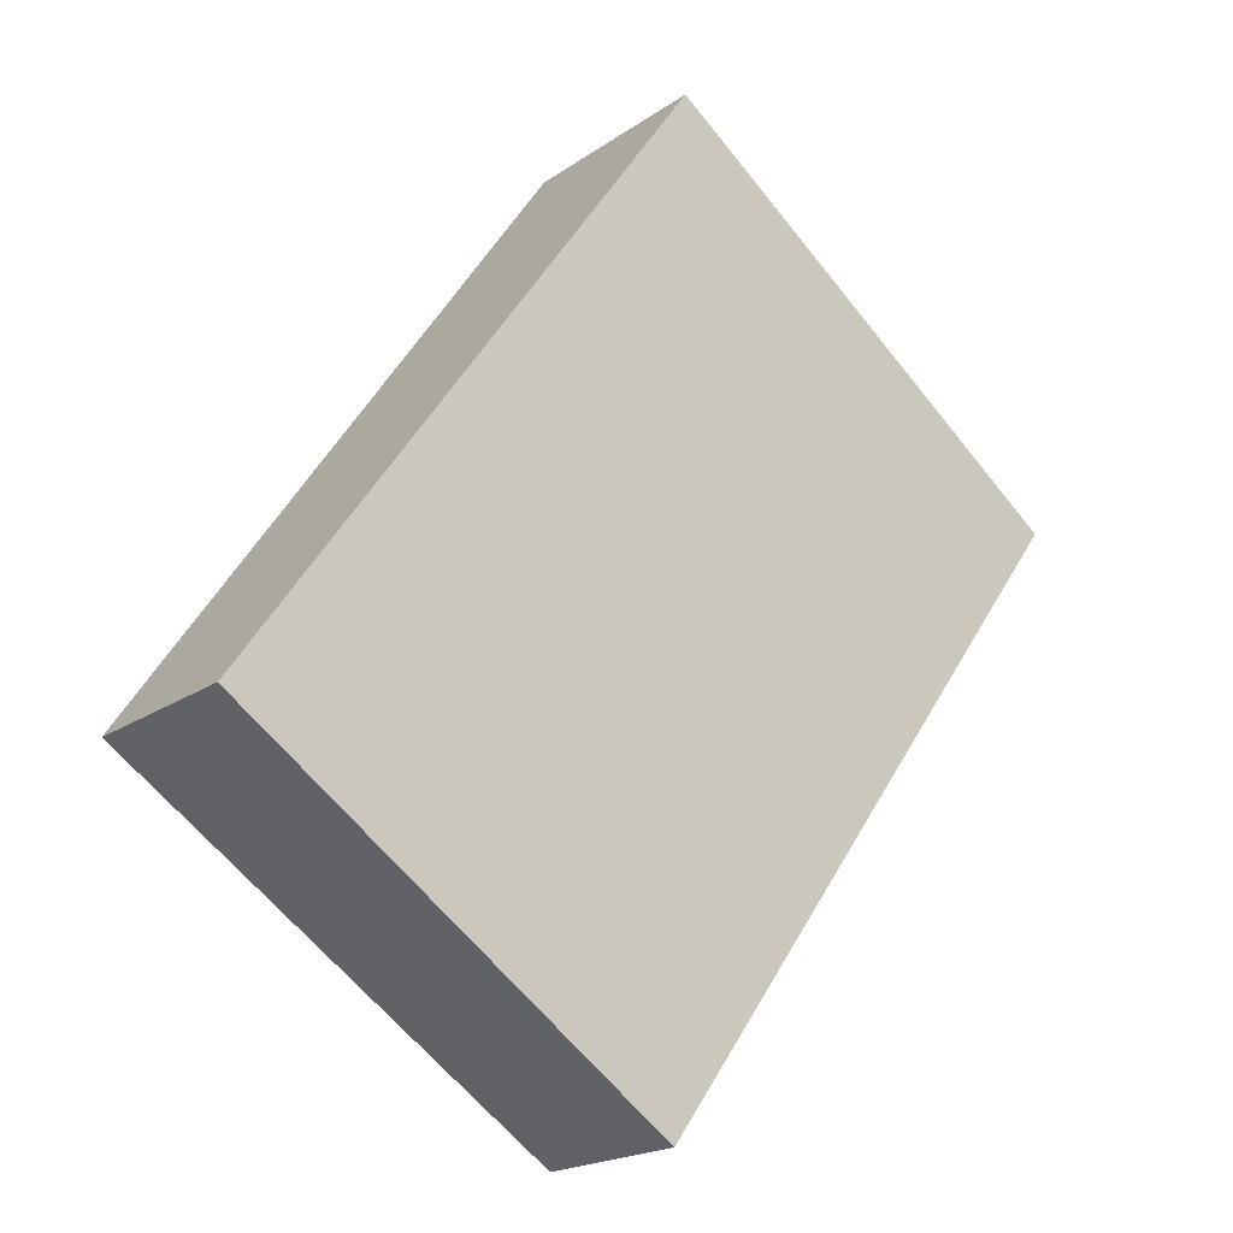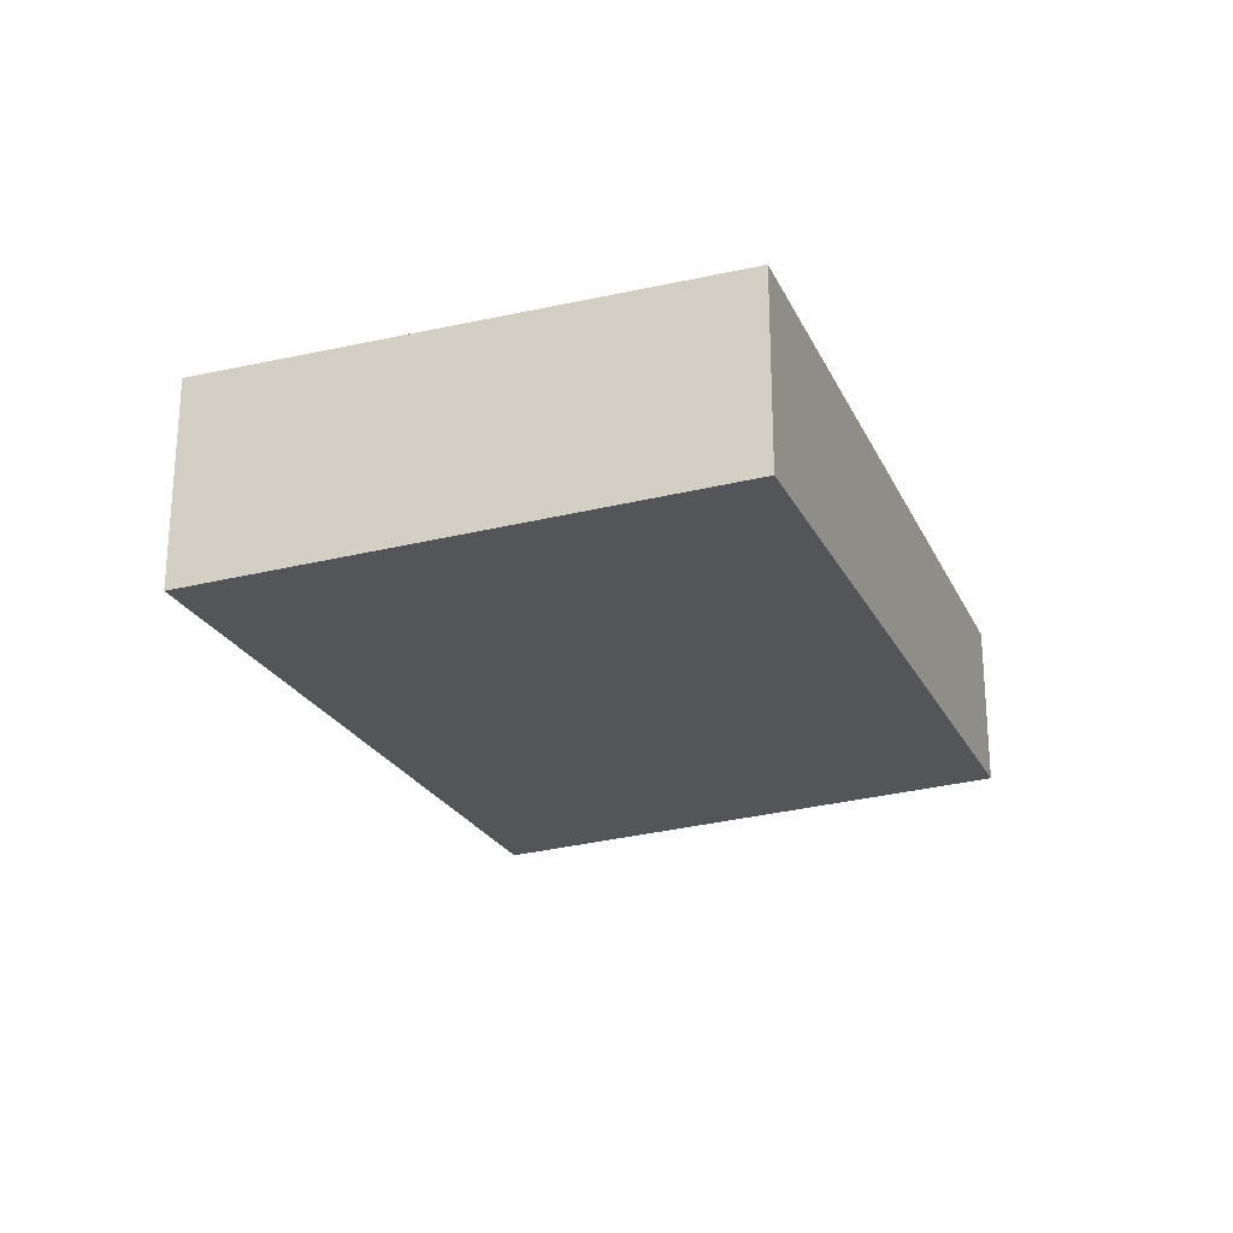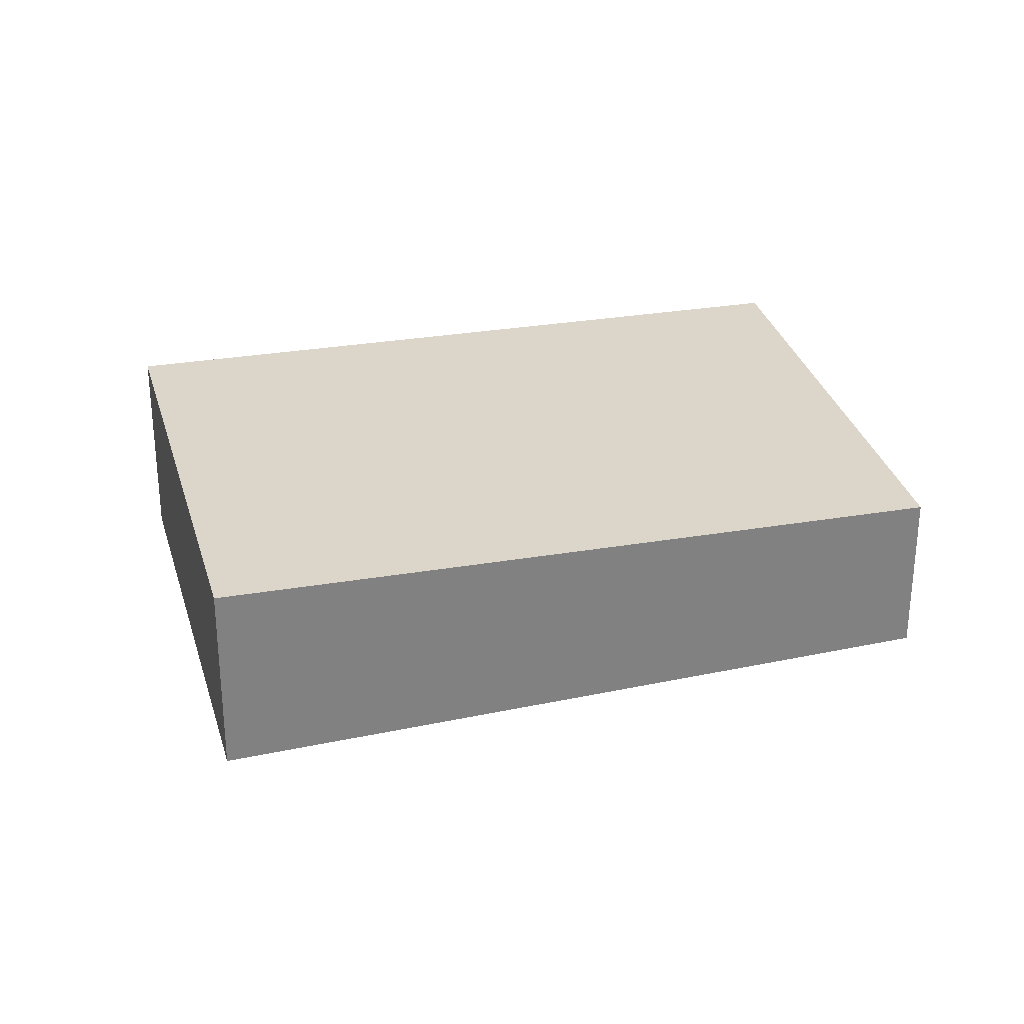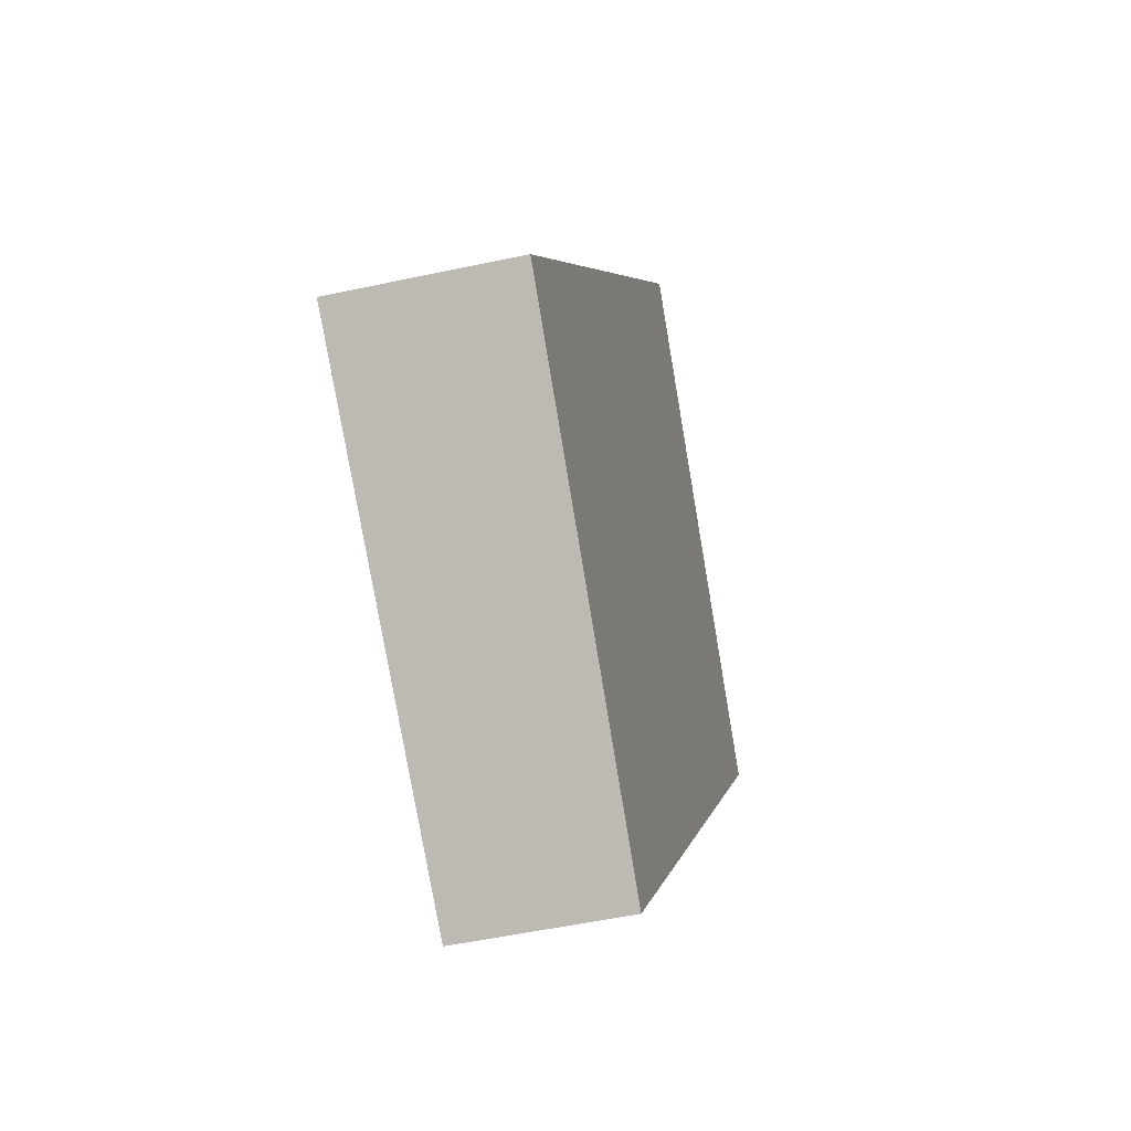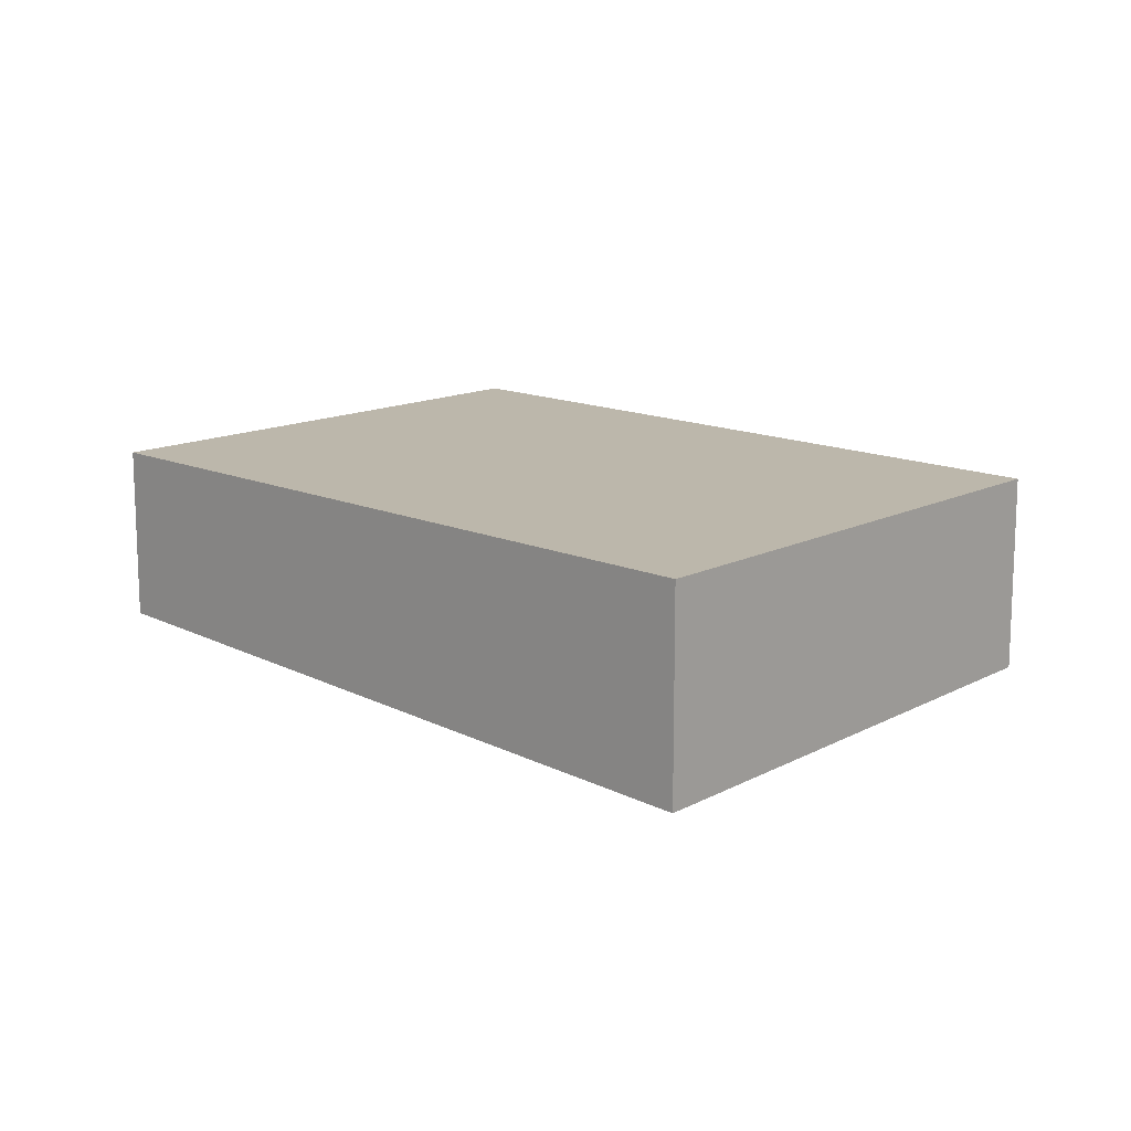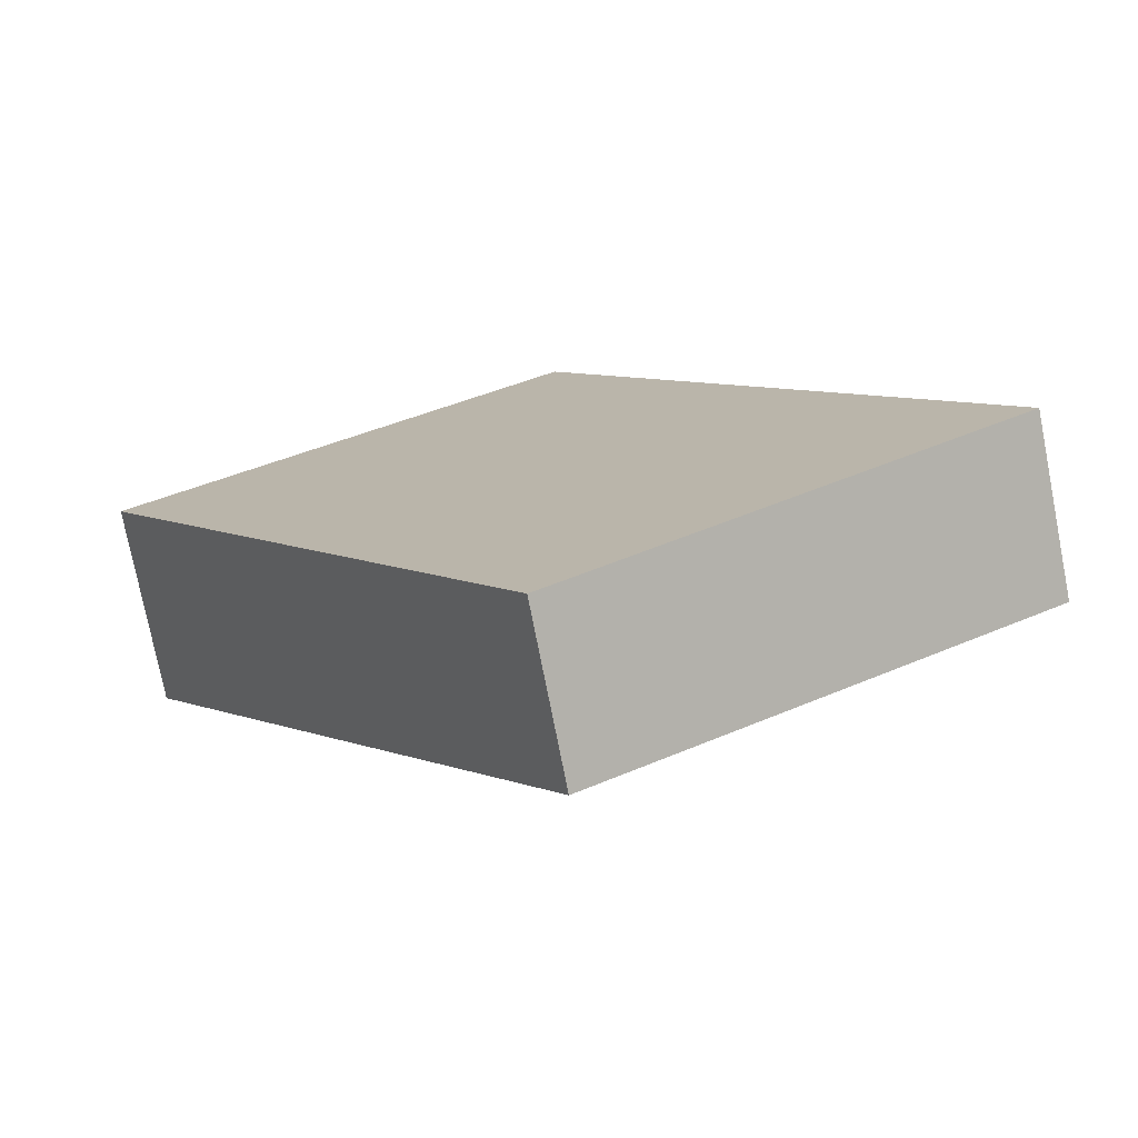
<metadata>
{"format":"obj","ext":"obj","renderer":"f3d","projection":"perspective","resolution":1024,"background":"white","views":[{"elev":-19.6,"azim":141.7,"up":"+Y"},{"elev":-26.1,"azim":-125.1,"up":"+Z"},{"elev":29.9,"azim":-69.7,"up":"+Z"},{"elev":-52.7,"azim":103.0,"up":"+Y"},{"elev":14.4,"azim":167.9,"up":"+Z"},{"elev":-75.5,"azim":11.1,"up":"+Y"}]}
</metadata>
<code>
v 317.1 -295.7 -0.9038
v 318.9 -298.4 -0.7591
v 317 -299.7 -0.7093
v 315.2 -297 -0.8508
v 315.3 -297.1 -0.8459
v 317.2 -295.7 -0.8989
v 316.5 -296.1 -0.8861
v 316.5 -296.2 -0.8812
v 318.3 -298.8 -0.7424
v 315.6 -296.9 -0.854
v 315.5 -296.8 -0.8589
v 317.3 -299.5 -0.717
v 317 -295.9 -0.8943
v 316.9 -295.8 -0.8991
v 318.8 -298.5 -0.7549
v 316.6 -296.3 -0.8758
v 315.6 -297 -0.8502
v 317.2 -295.9 -0.8926
v 317.1 -296 -0.8881
v 315.3 -297.2 -0.8426
v 318 -298.4 -0.7618
v 317.1 -299.1 -0.7363
v 318.7 -298 -0.7785
v 318.5 -298.1 -0.7743
v 316.8 -299.3 -0.7287
v 318.3 -298.8 -0.7435
v 317.3 -299.4 -0.718
v 318.9 -298.4 -0.7602
v 318.8 -298.5 -0.756
v 317 -299.6 -0.7104
v 317.2 -295.7 -0.8989
v 317.1 -295.7 -0.9038
v 317.1 -295.7 0
v 317.2 -295.7 0
v 318.8 -298.5 -0.7549
v 318.9 -298.4 -0.7591
v 318.9 -298.4 0
v 318.8 -298.5 0
v 317 -299.6 -0.7104
v 317 -299.7 -0.7093
v 317 -299.7 1.11e-16
v 317 -299.6 0
v 315.5 -296.8 -0.8589
v 315.2 -297 -0.8508
v 315.2 -297 0
v 315.5 -296.8 0
v 315.2 -297 -0.8508
v 315.3 -297.1 -0.8459
v 315.3 -297.1 1.11e-16
v 315.2 -297 0
v 317.2 -295.9 -0.8926
v 317.2 -295.7 -0.8989
v 317.2 -295.7 0
v 317.2 -295.9 1.11e-16
v 316.9 -295.8 -0.8991
v 316.5 -296.1 -0.8861
v 316.5 -296.1 0
v 316.9 -295.8 0
v 317.3 -299.5 -0.717
v 318.3 -298.8 -0.7424
v 318.3 -298.8 0
v 317.3 -299.5 0
v 316.5 -296.1 -0.8861
v 315.5 -296.8 -0.8589
v 315.5 -296.8 0
v 316.5 -296.1 0
v 317 -299.7 -0.7093
v 317.3 -299.5 -0.717
v 317.3 -299.5 0
v 317 -299.7 1.11e-16
v 317.1 -295.7 -0.9038
v 316.9 -295.8 -0.8991
v 316.9 -295.8 0
v 317.1 -295.7 0
v 318.3 -298.8 -0.7424
v 318.8 -298.5 -0.7549
v 318.8 -298.5 0
v 318.3 -298.8 0
v 318.7 -298 -0.7785
v 317.2 -295.9 -0.8926
v 317.2 -295.9 1.11e-16
v 318.7 -298 -1.11e-16
v 315.3 -297.1 -0.8459
v 315.3 -297.2 -0.8426
v 315.3 -297.2 0
v 315.3 -297.1 1.11e-16
v 318.9 -298.4 -0.7602
v 318.7 -298 -0.7785
v 318.7 -298 -1.11e-16
v 318.9 -298.4 0
v 315.3 -297.2 -0.8426
v 316.8 -299.3 -0.7287
v 316.8 -299.3 0
v 315.3 -297.2 0
v 318.9 -298.4 -0.7591
v 318.9 -298.4 -0.7602
v 318.9 -298.4 0
v 318.9 -298.4 0
v 316.8 -299.3 -0.7287
v 317 -299.6 -0.7104
v 317 -299.6 0
v 316.8 -299.3 0
v 317.1 -295.7 0
v 318.9 -298.4 0
v 317 -299.7 0
v 315.2 -297 0
f 17 10 8 16
f 11 7 8 10
f 14 1 6 13
f 19 13 6 18
f 10 5 4 11
f 20 5 10 17
f 13 8 7 14
f 16 8 13 19
f 22 17 16 21
f 24 19 18 23
f 25 20 17 22
f 21 16 19 24
f 27 22 21 26
f 29 24 23 28
f 30 25 22 27
f 26 21 24 29
f 26 9 12 27
f 28 2 15 29
f 27 12 3 30
f 29 15 9 26
f 32 33 34 31
f 36 37 38 35
f 40 41 42 39
f 44 45 46 43
f 48 49 50 47
f 52 53 54 51
f 56 57 58 55
f 60 61 62 59
f 64 65 66 63
f 68 69 70 67
f 72 73 74 71
f 76 77 78 75
f 80 81 82 79
f 84 85 86 83
f 88 89 90 87
f 92 93 94 91
f 96 97 98 95
f 100 101 102 99
f 104 105 106 103

</code>
